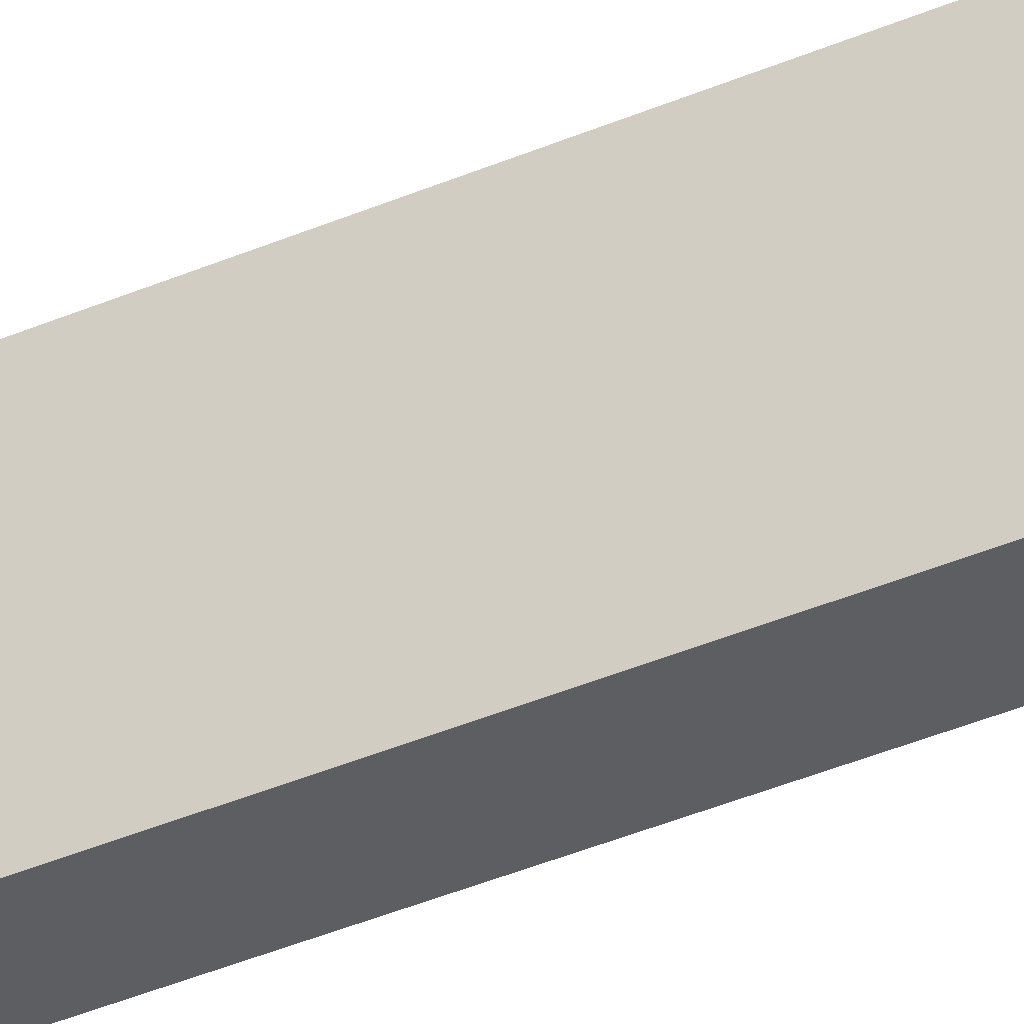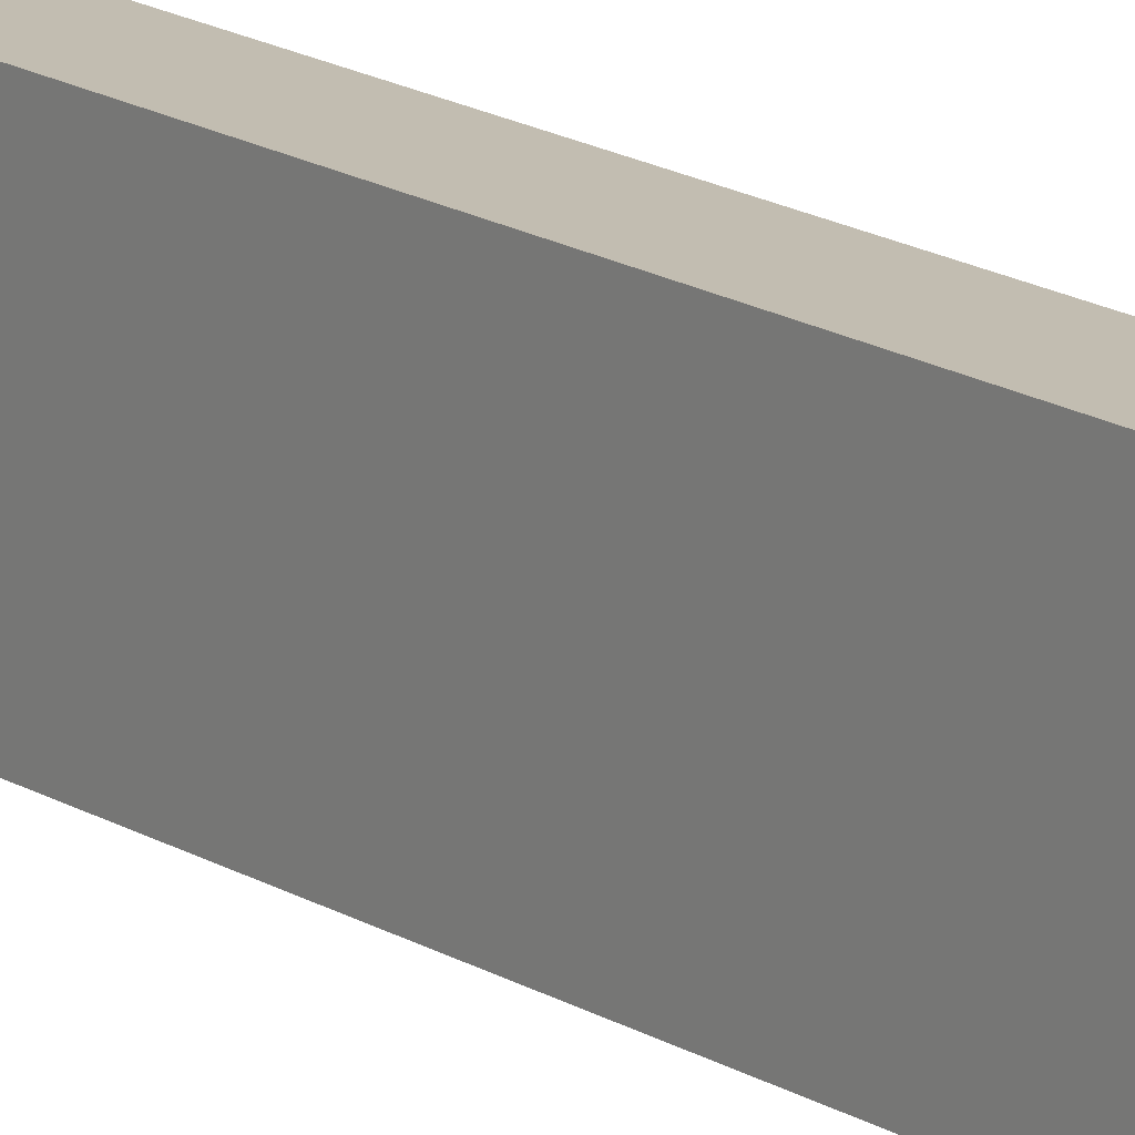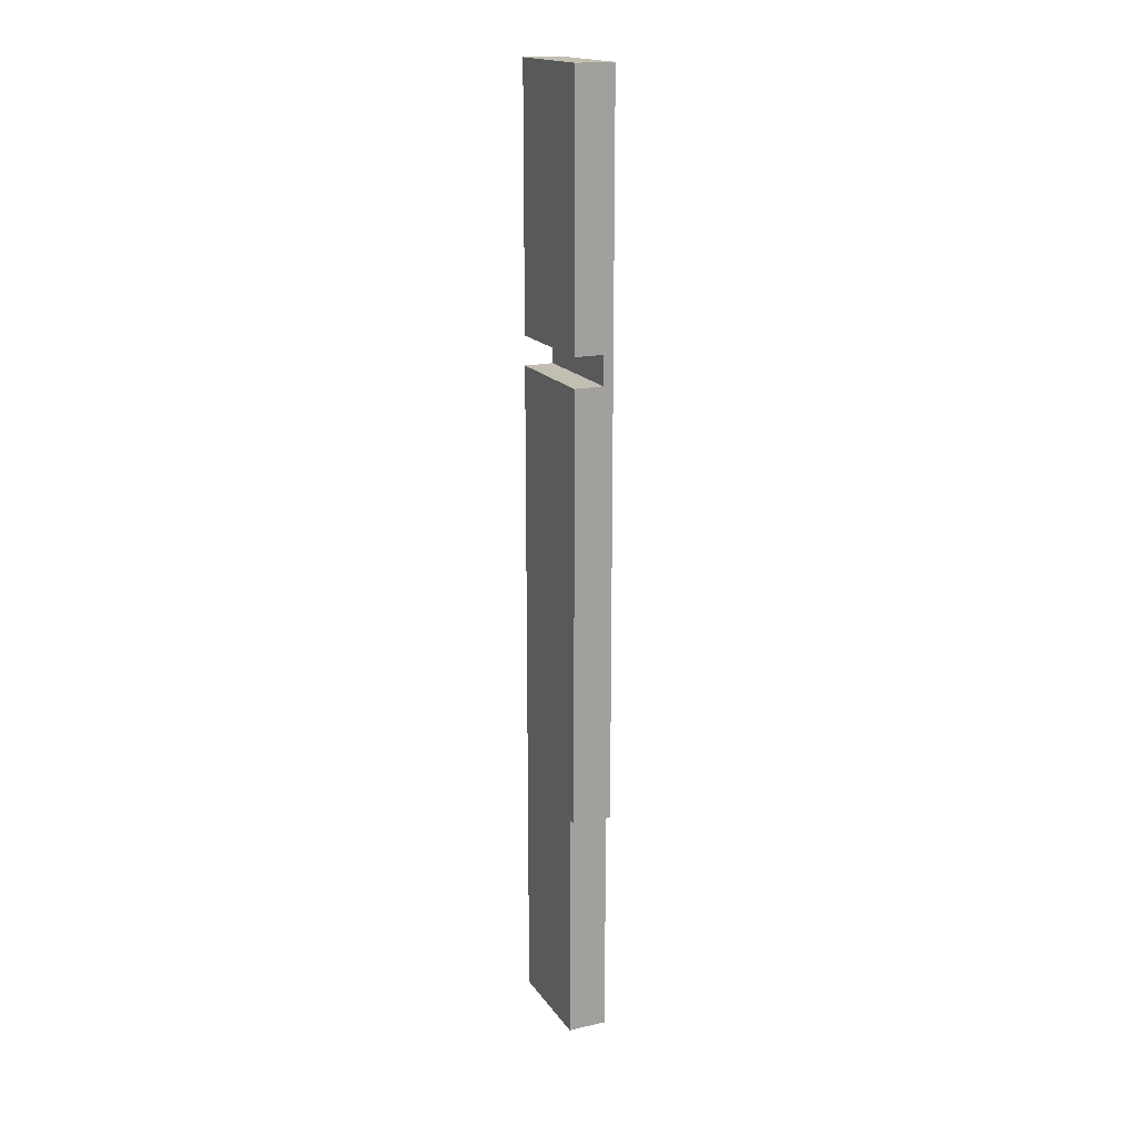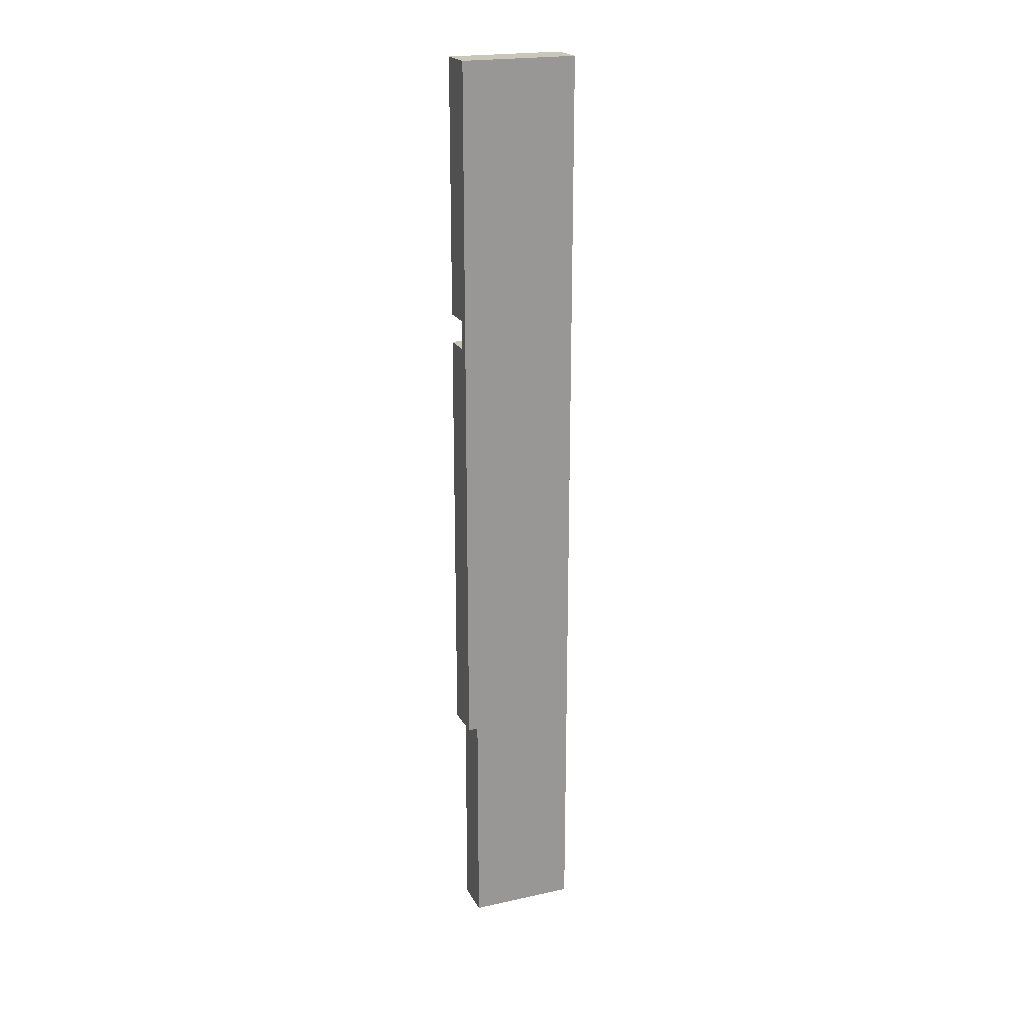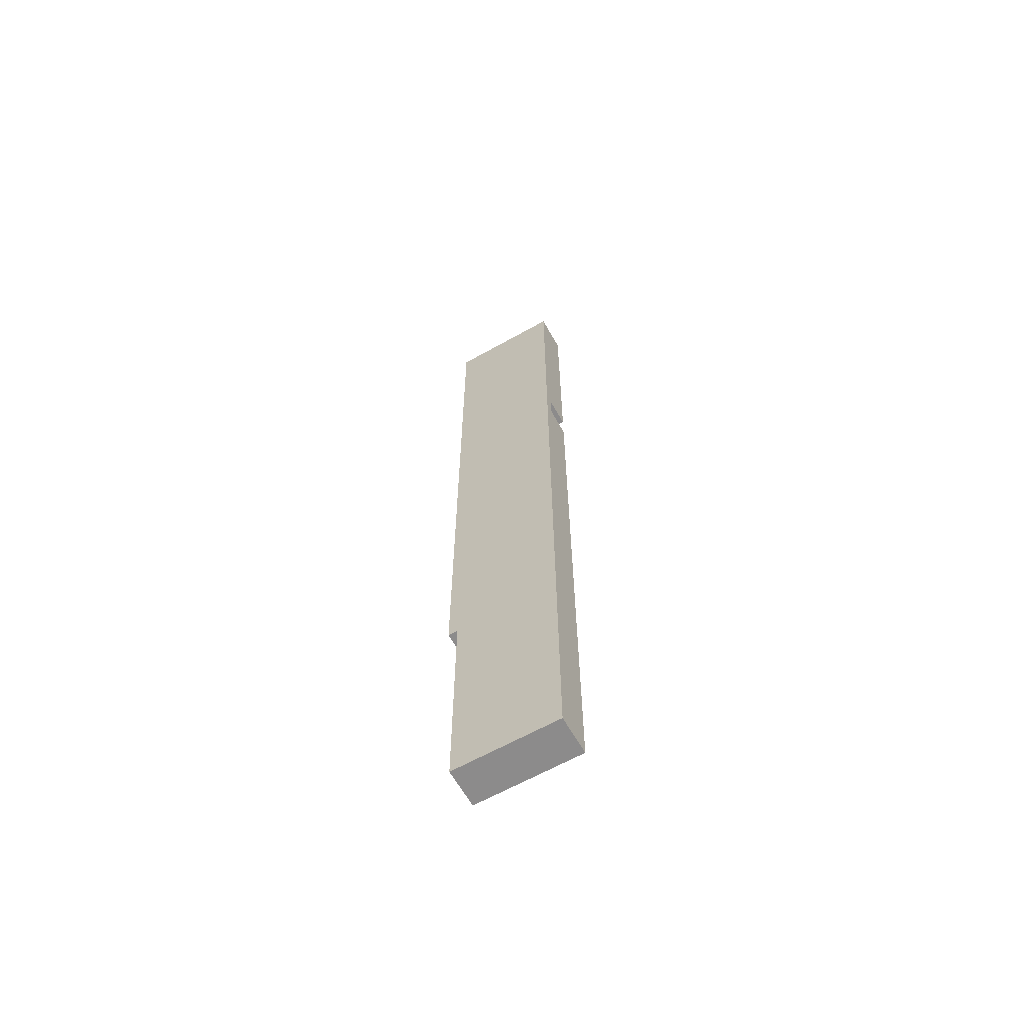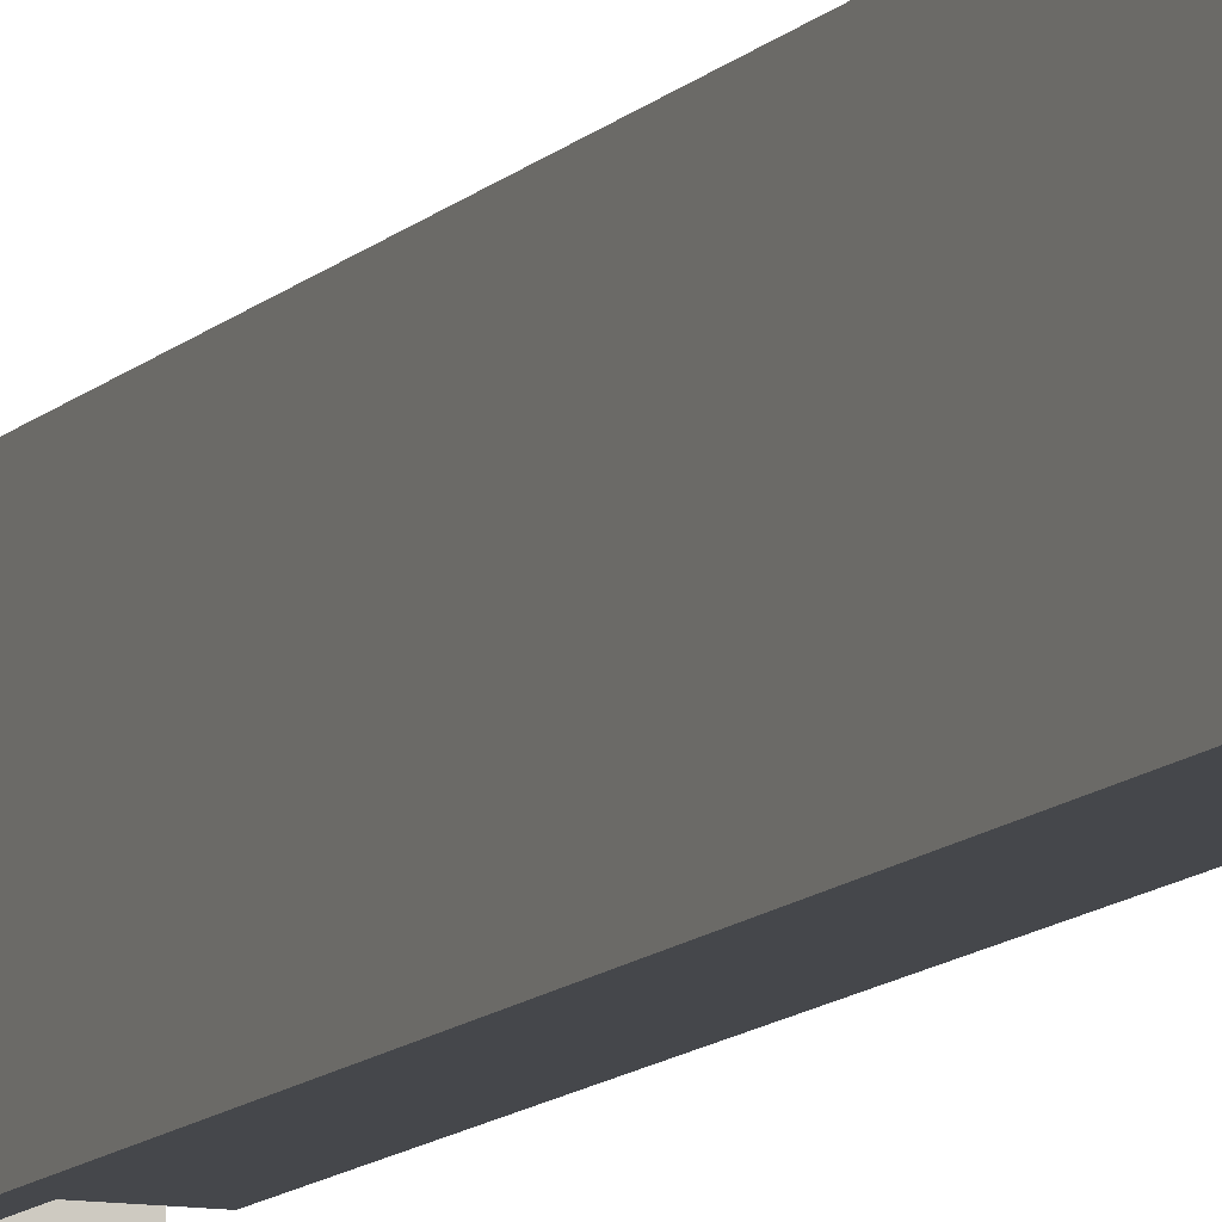
<metadata>
{"format":"obj","ext":"obj","renderer":"f3d","projection":"perspective","resolution":1024,"background":"white","views":[{"elev":-38.8,"azim":-61.5,"up":"+Z"},{"elev":16.8,"azim":-39.1,"up":"+Z"},{"elev":17.5,"azim":156.2,"up":"+Y"},{"elev":21.2,"azim":-111.3,"up":"+Y"},{"elev":-64.0,"azim":-60.5,"up":"+Y"},{"elev":-10.6,"azim":-23.2,"up":"+Z"}]}
</metadata>
<code>
g Interior P1 4
v 9.725 14.99 0.6
v 9.725 14.99 0.05
v 9.925 14.99 0.05
v 9.925 14.99 0.6
v 9.725 16.18 0.05
v 9.925 16.18 0.05
v 9.725 16.18 0
v 9.925 16.18 0
v 9.925 18.41 0
v 9.925 18.41 0.6
v 9.725 19.89 0.6
v 9.725 19.89 0
v 9.925 19.89 0.6
v 9.925 19.89 0
v 9.925 18.56 0.6
v 9.925 18.56 0
v 9.775 18.56 0.6
v 9.775 18.41 0.6
v 9.775 18.41 0
v 9.775 18.56 0
o mesh0
f 1 2 3
f 3 4 1
o mesh1
f 5 6 3
f 3 2 5
o mesh2
f 7 8 6
f 6 5 7
o mesh3
f 9 10 6
f 4 3 6
f 6 10 4
f 6 8 9
o mesh4
f 1 11 5
f 12 7 5
f 5 11 12
f 5 2 1
o mesh5
f 13 14 12
f 12 11 13
o mesh6
f 13 15 16
f 16 14 13
o mesh7
f 13 11 17
f 11 1 18
f 18 17 11
f 4 10 18
f 18 1 4
f 17 15 13
o mesh8
f 8 7 19
f 12 20 19
f 19 7 12
f 14 16 20
f 20 12 14
f 19 9 8
o mesh9
f 20 16 15
f 15 17 20
o mesh10
f 19 20 17
f 17 18 19
o mesh11
f 10 9 19
f 19 18 10

</code>
